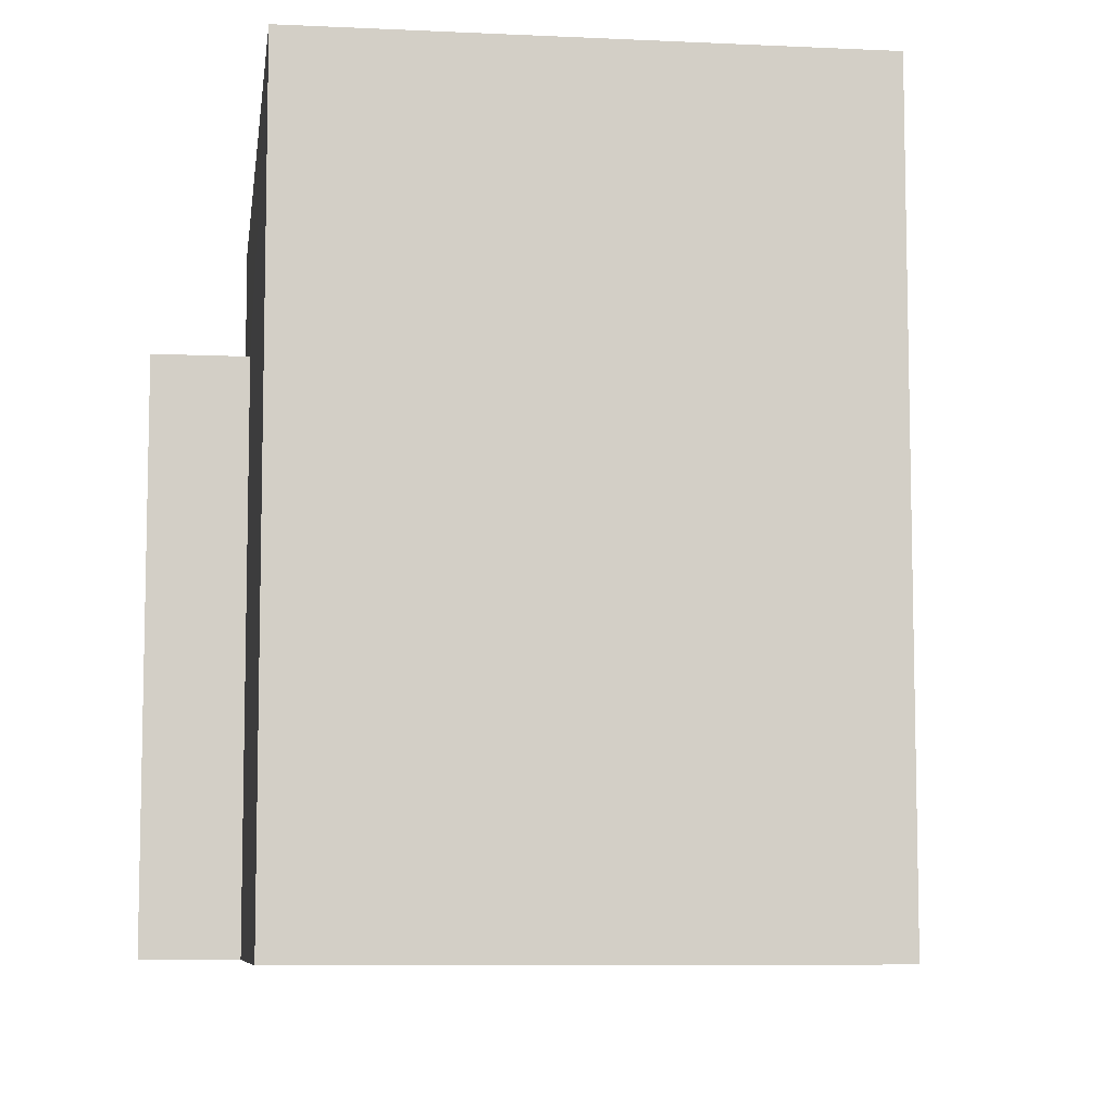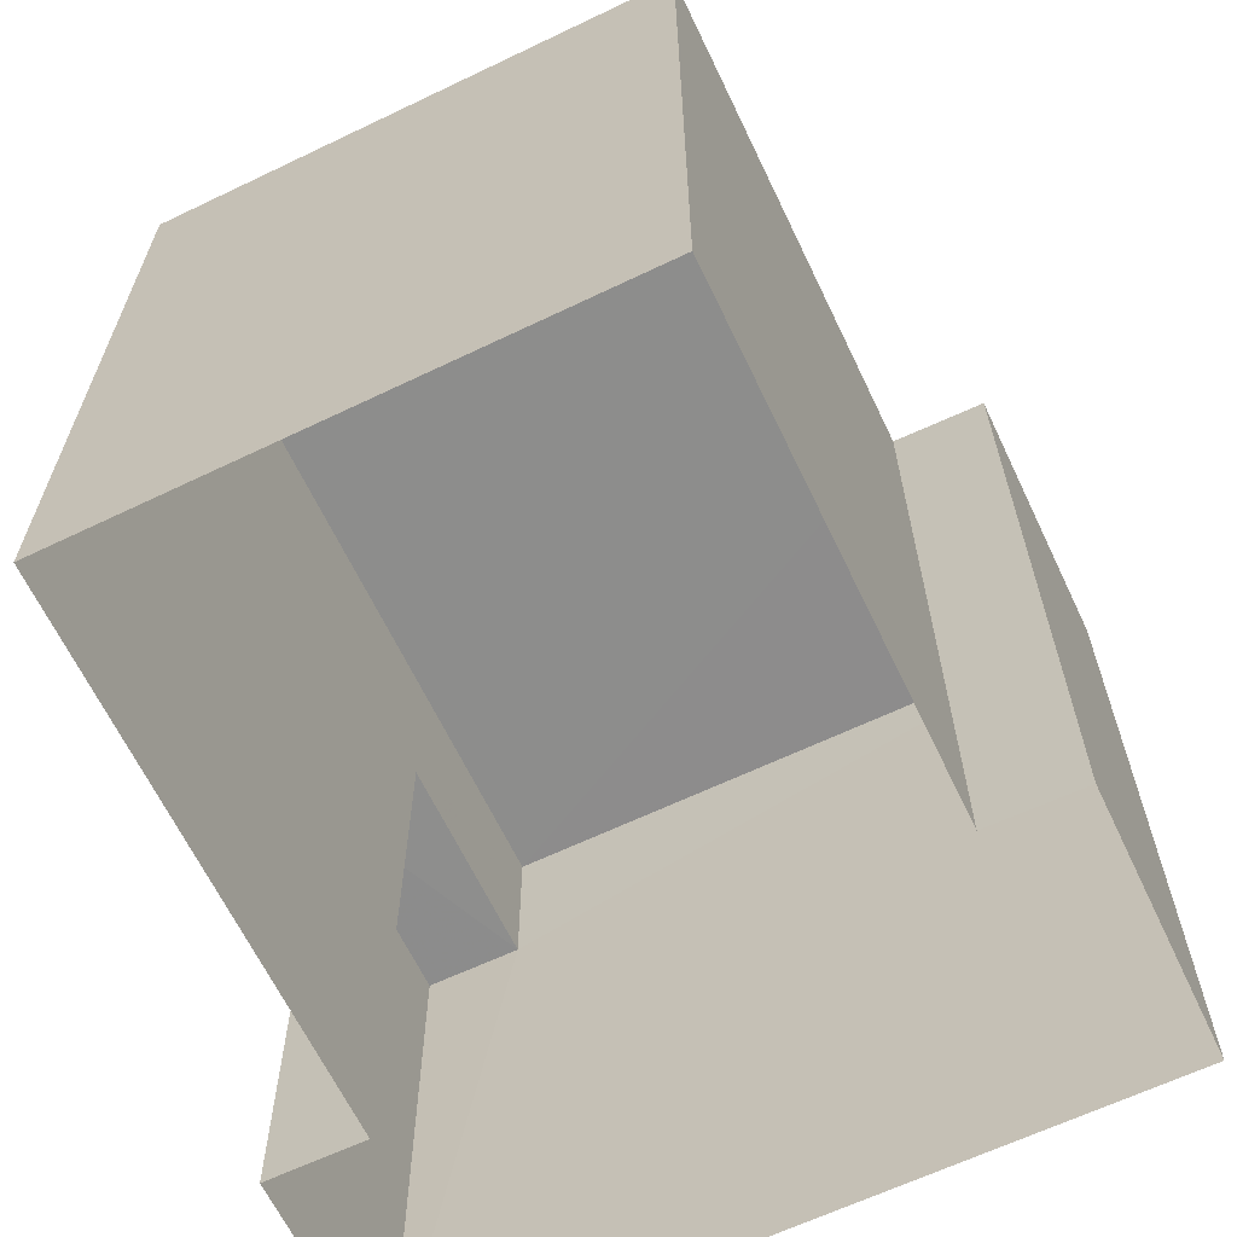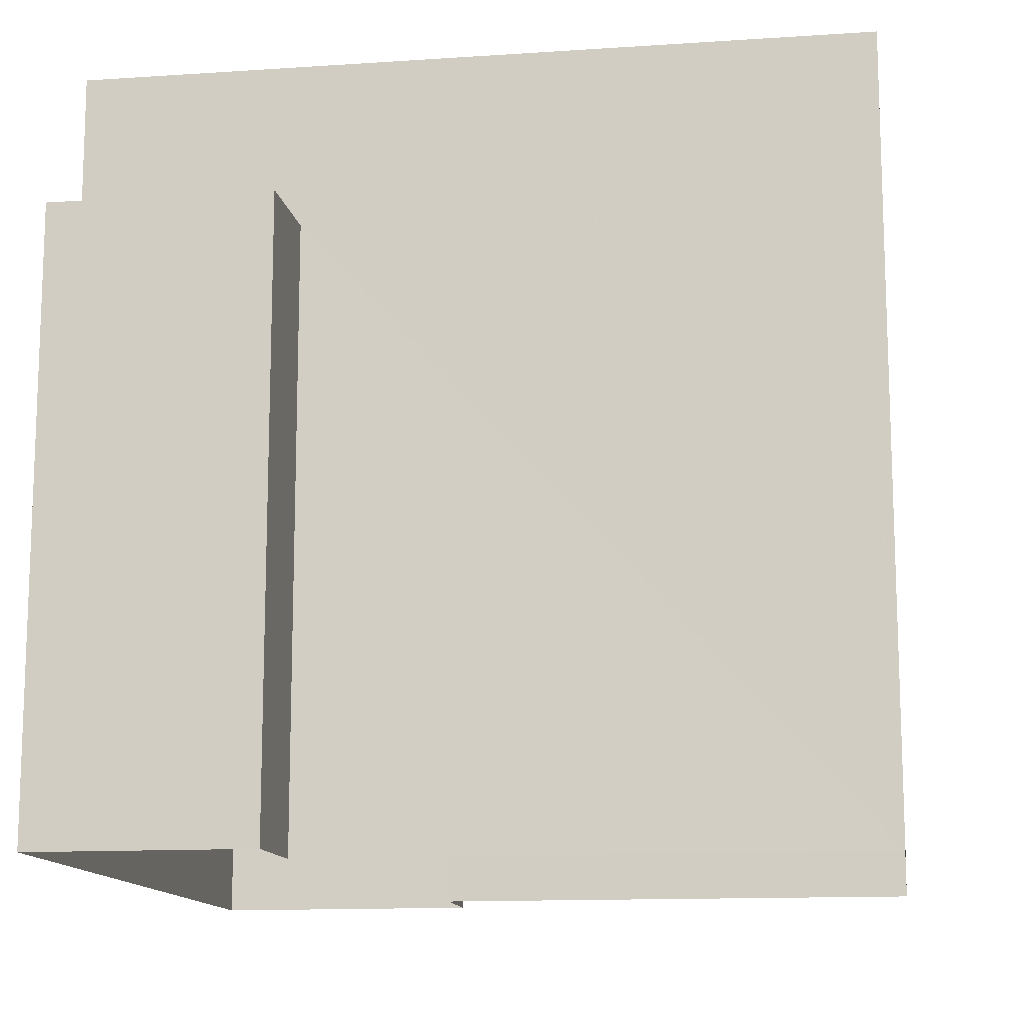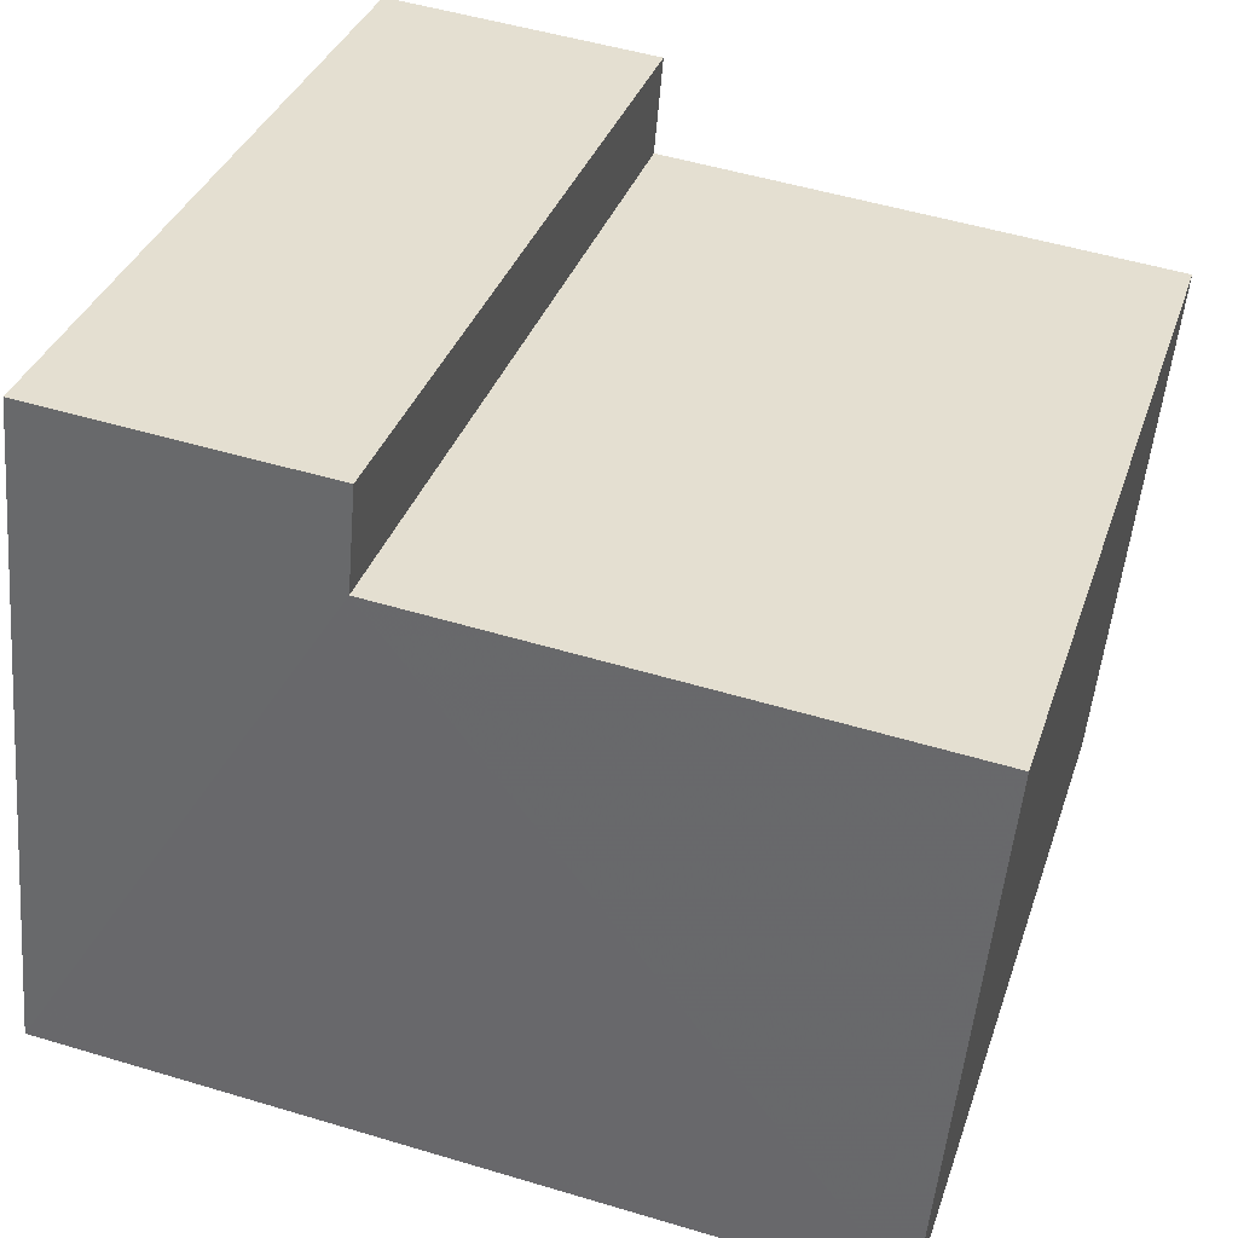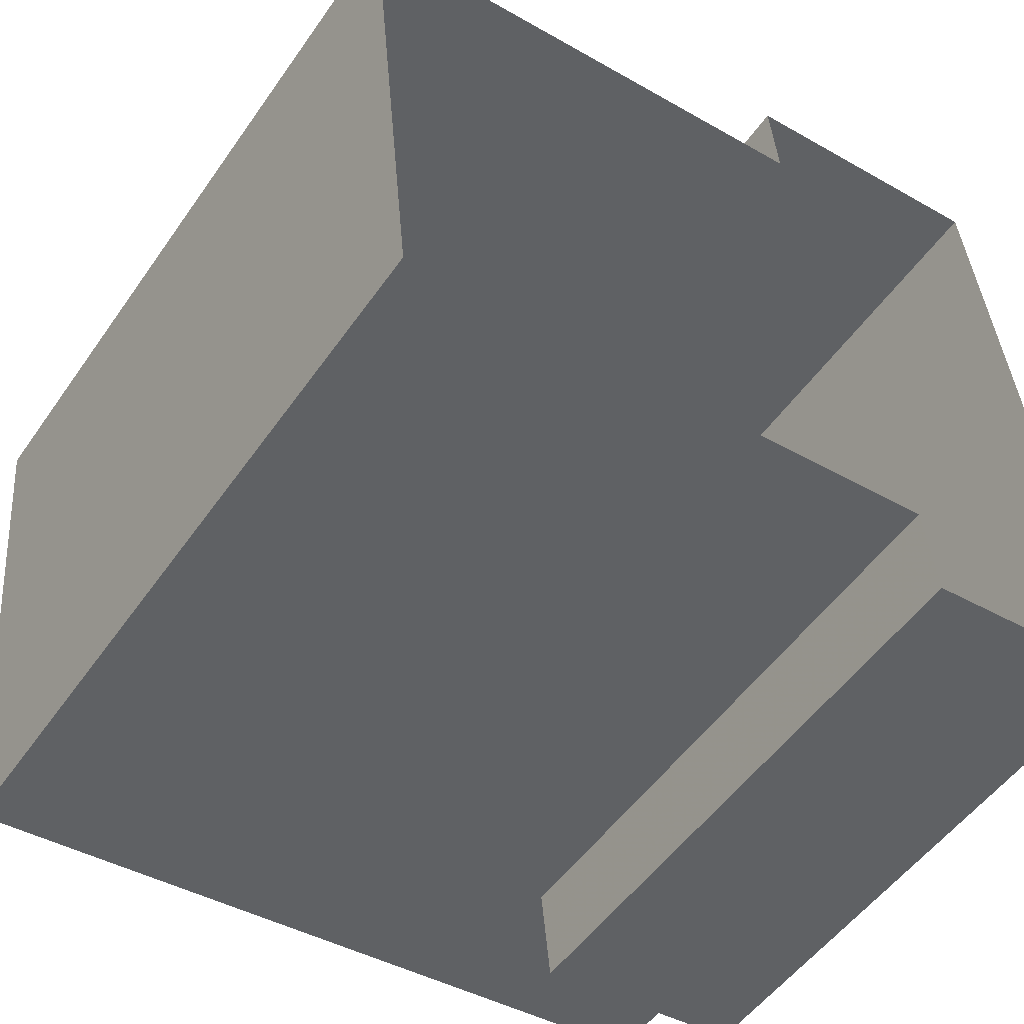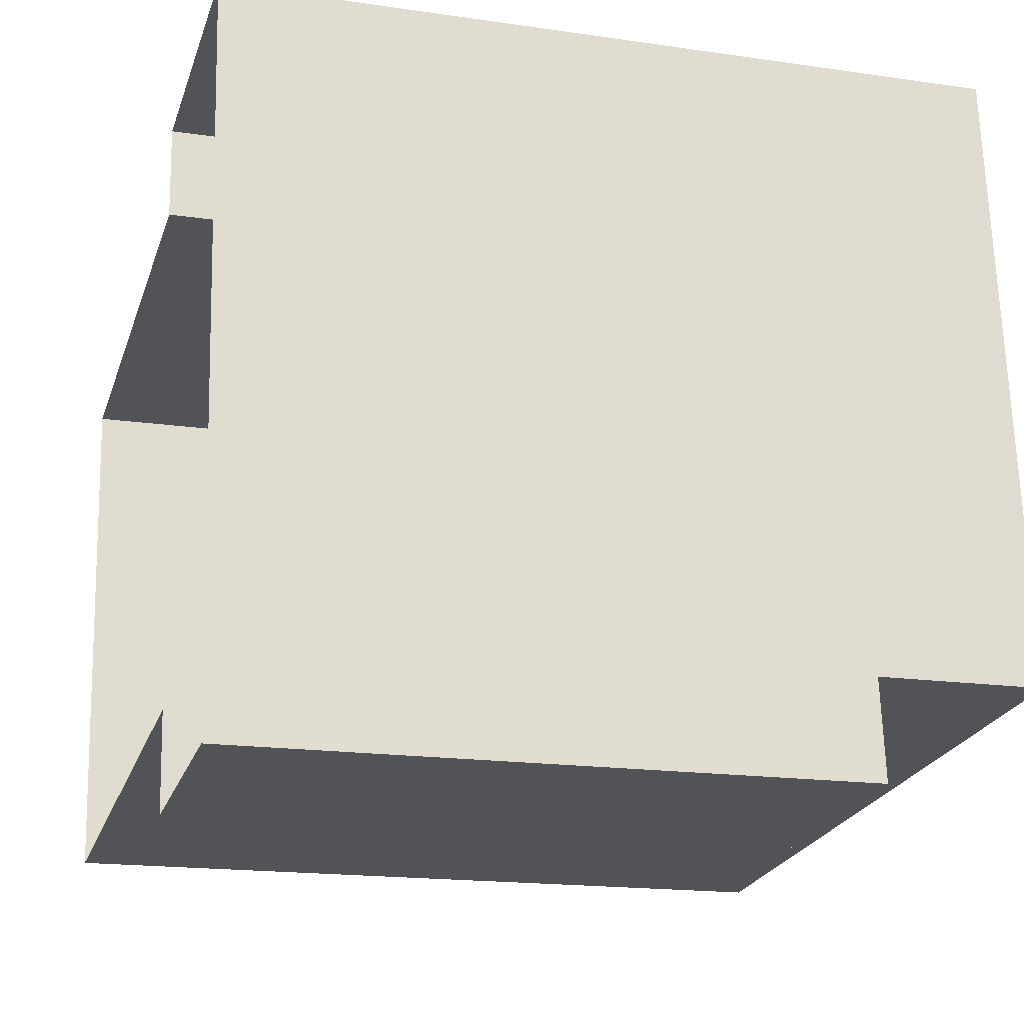
<metadata>
{"format":"obj","ext":"obj","renderer":"f3d","projection":"perspective","resolution":1024,"background":"white","views":[{"elev":-7.9,"azim":77.0,"up":"+Z"},{"elev":-64.4,"azim":110.1,"up":"+Z"},{"elev":-13.0,"azim":3.4,"up":"+Z"},{"elev":34.3,"azim":17.2,"up":"+Y"},{"elev":-52.0,"azim":146.1,"up":"+Y"},{"elev":-17.3,"azim":-106.2,"up":"+Y"}]}
</metadata>
<code>
v -3.73e+05 -1.046e+05 26.15
v -3.73e+05 -1.046e+05 26.15
v -3.73e+05 -1.046e+05 26.15
v -3.73e+05 -1.046e+05 26.15
v -3.73e+05 -1.046e+05 26.15
v -3.73e+05 -1.046e+05 26.15
v -3.73e+05 -1.046e+05 26.15
v -3.73e+05 -1.046e+05 26.15
v -3.73e+05 -1.046e+05 33.81
v -3.73e+05 -1.046e+05 33.81
v -3.73e+05 -1.046e+05 33.81
v -3.73e+05 -1.046e+05 33.81
v -3.73e+05 -1.046e+05 35.87
v -3.73e+05 -1.046e+05 35.87
v -3.73e+05 -1.046e+05 35.87
v -3.73e+05 -1.046e+05 35.87
v -3.73e+05 -1.046e+05 35.87
v -3.73e+05 -1.046e+05 35.87
f 1 2 3
f 4 3 5
f 4 5 6
f 2 7 8
f 5 2 8
f 3 2 5
f 9 10 11
f 12 9 11
f 13 14 15
f 16 15 17
f 17 15 18
f 15 14 18
f 13 2 1
f 13 15 2
f 17 8 7
f 16 17 7
f 16 7 2
f 15 16 2
f 5 8 12
f 8 17 12
f 12 18 9
f 12 17 18
f 18 14 9
f 14 3 9
f 9 4 10
f 9 3 4
f 14 1 3
f 14 13 1
f 5 11 6
f 5 12 11
f 10 4 6
f 11 10 6

</code>
